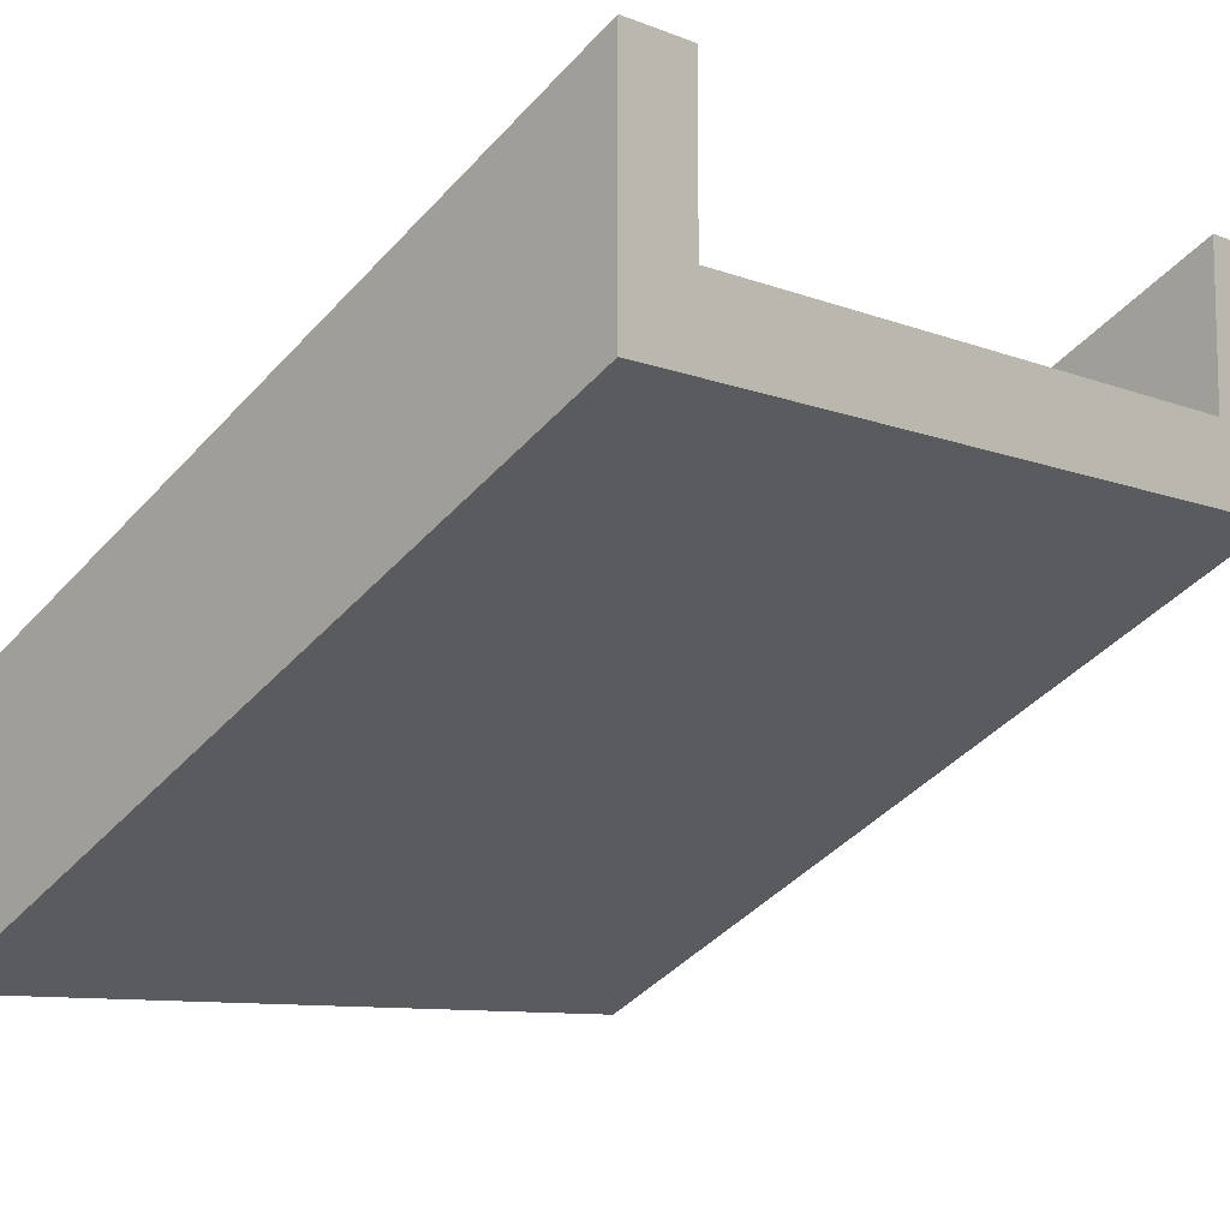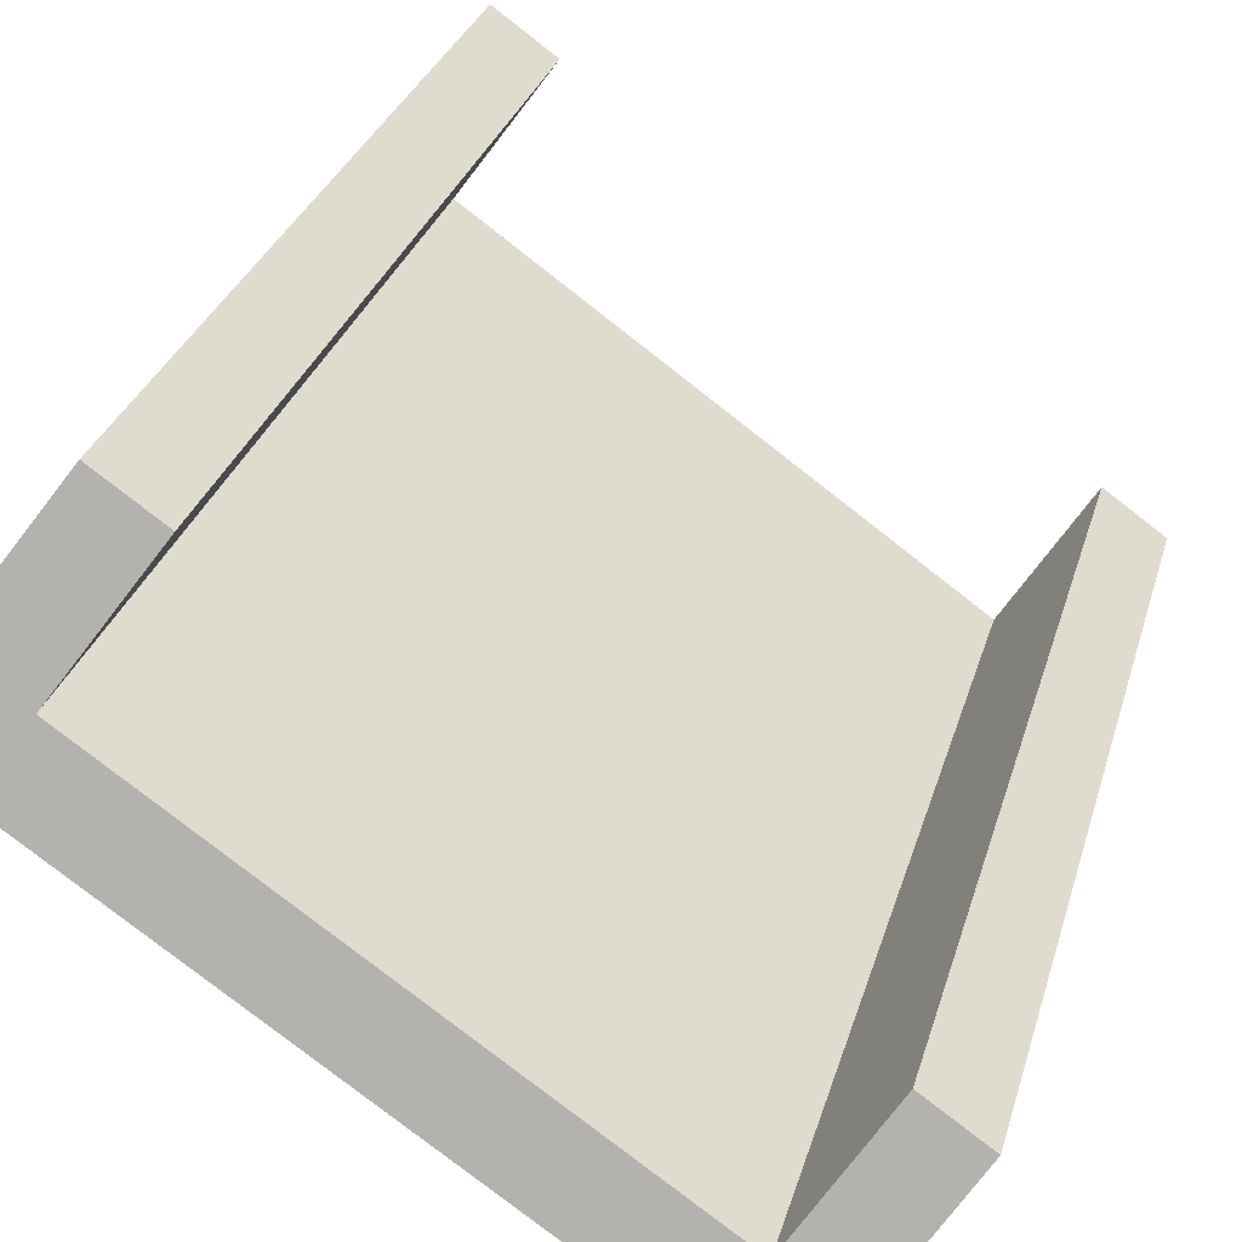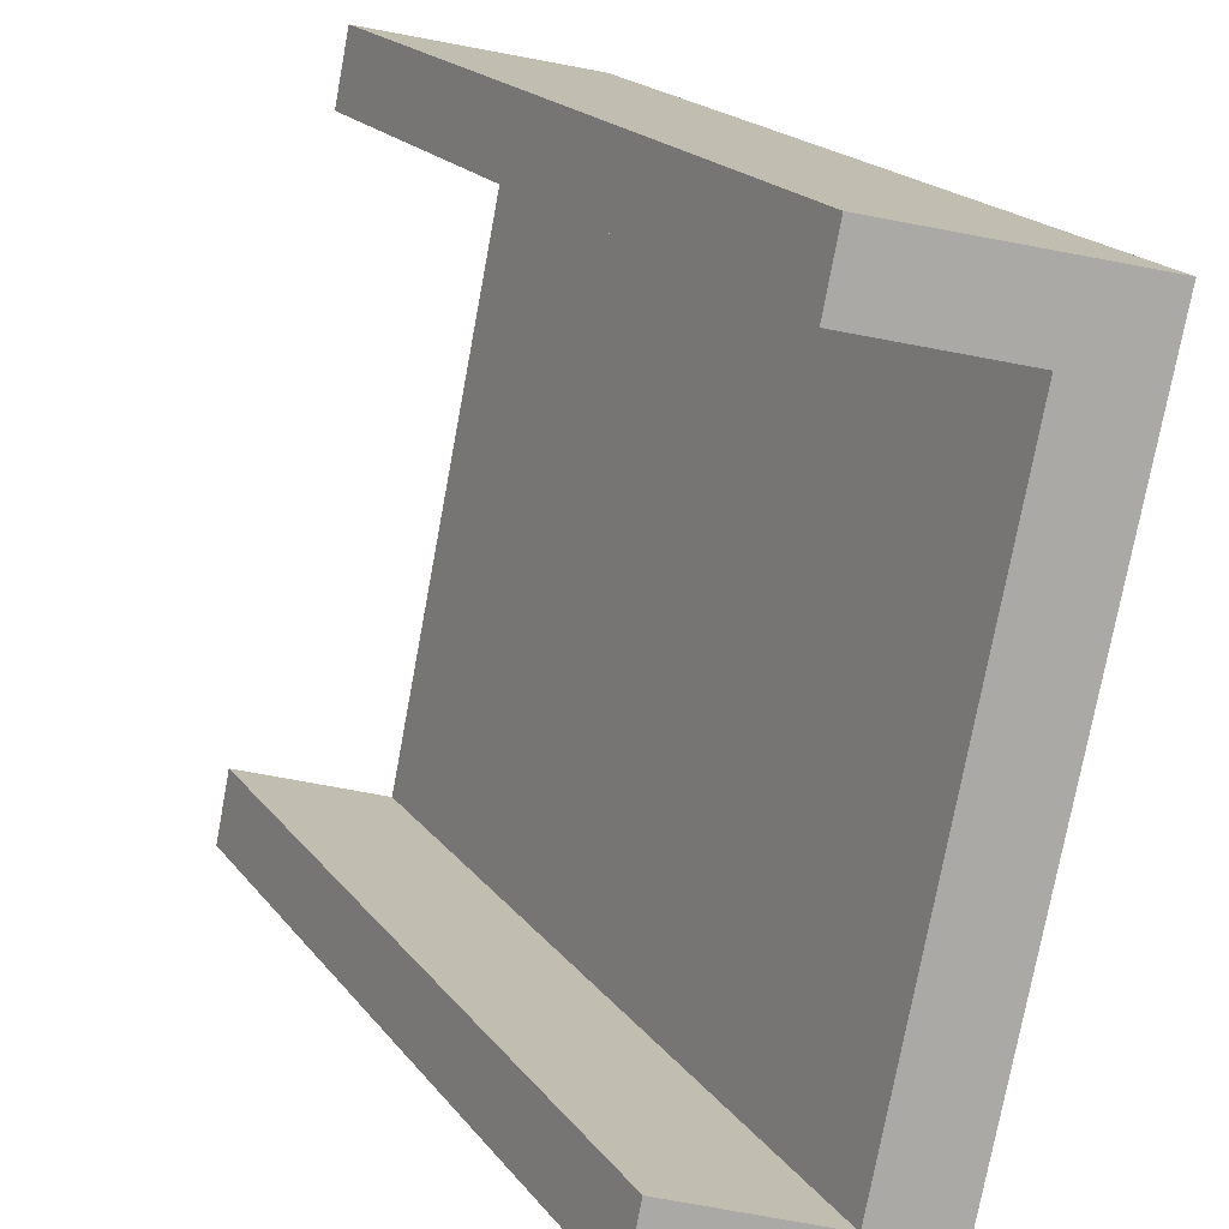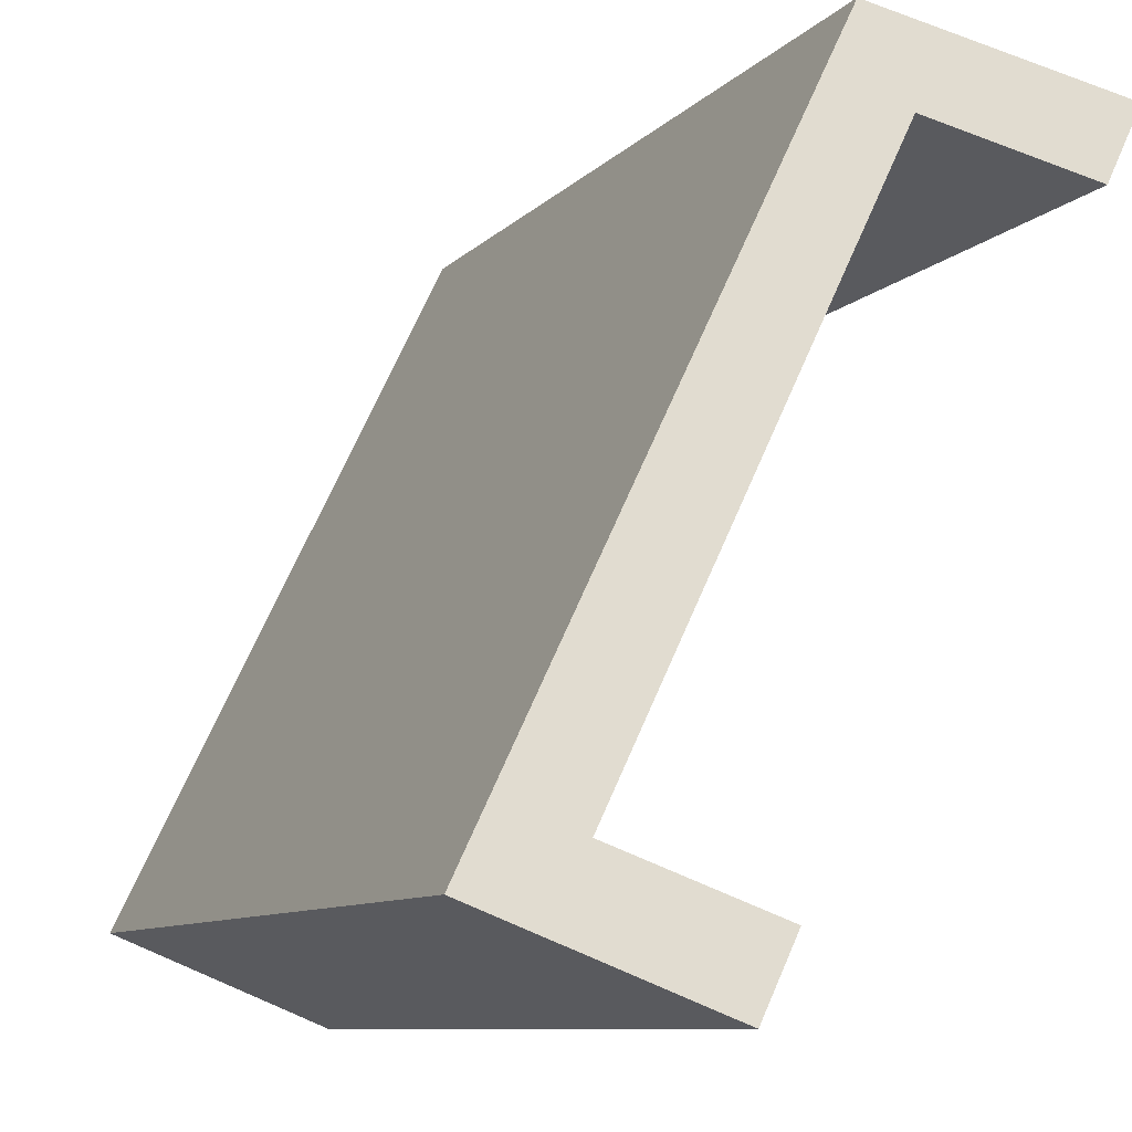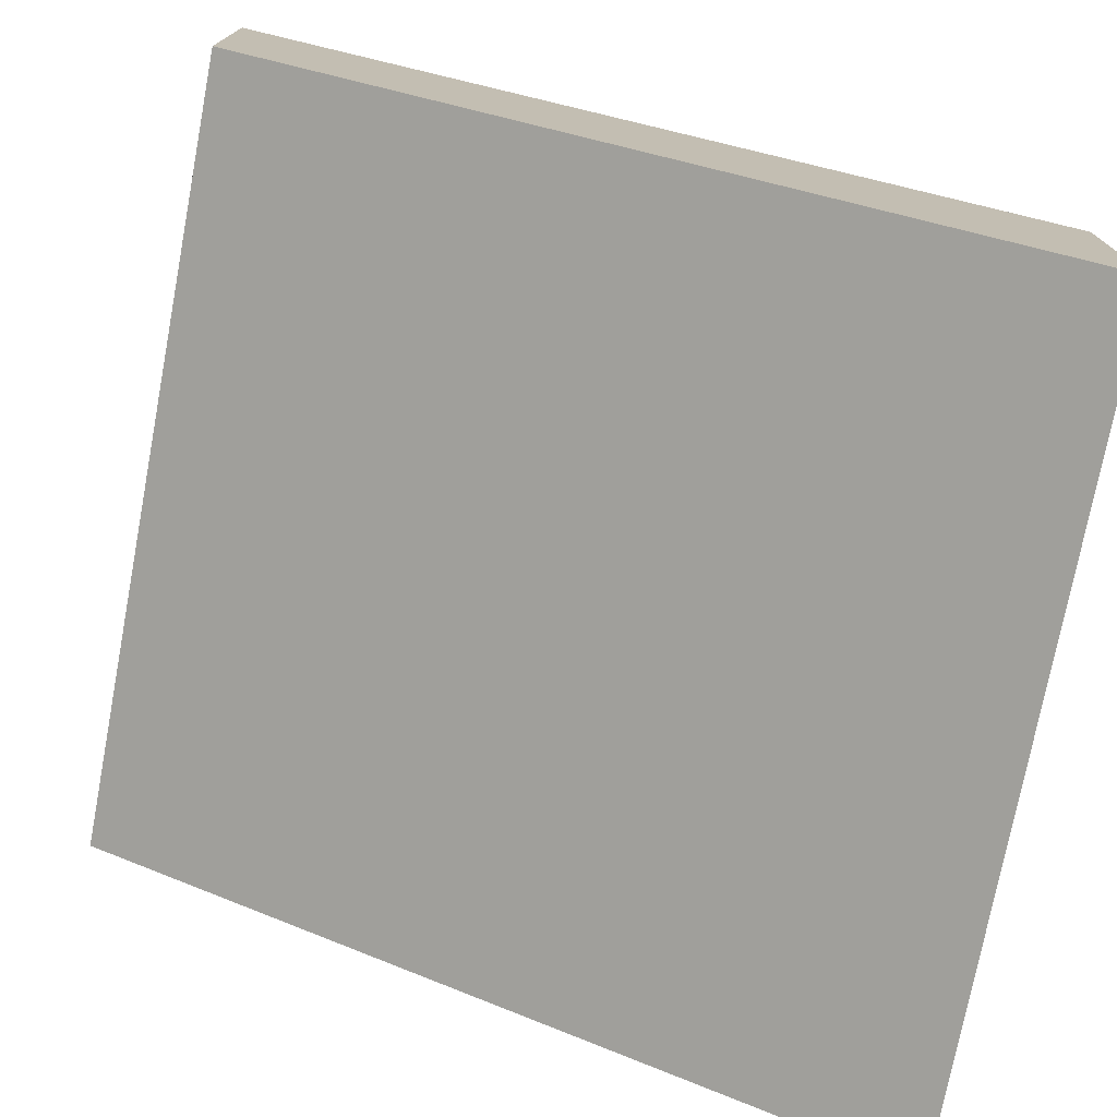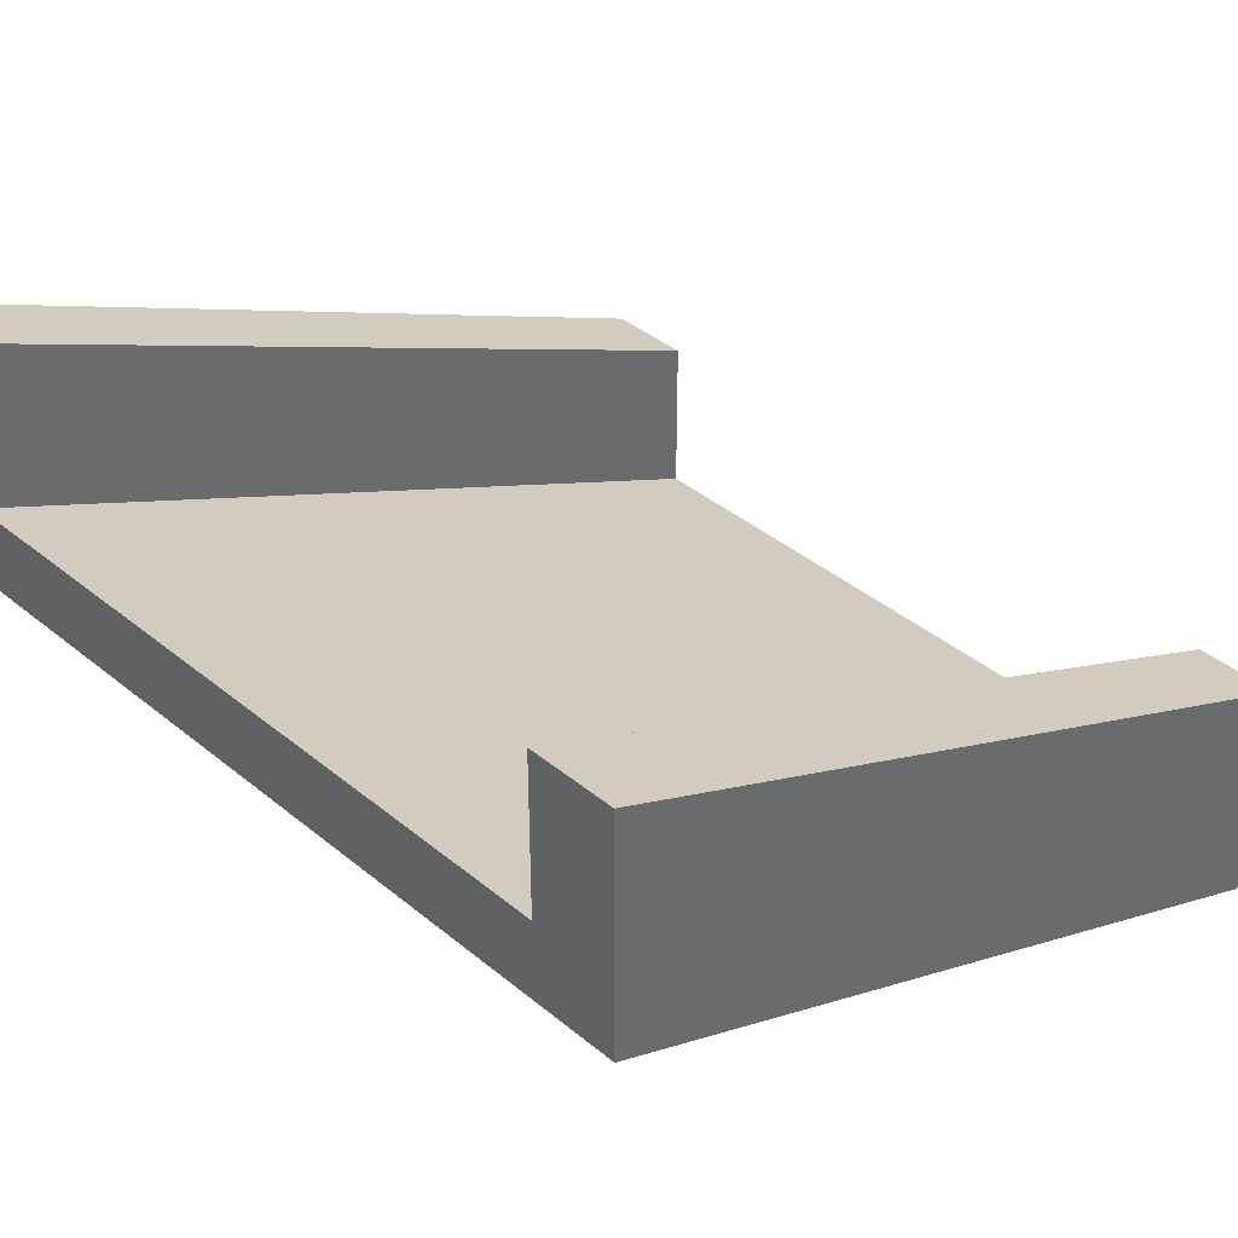
<metadata>
{"format":"obj","ext":"obj","renderer":"f3d","projection":"perspective","resolution":1024,"background":"white","views":[{"elev":-9.5,"azim":-45.2,"up":"+Y"},{"elev":-79.8,"azim":142.1,"up":"+Z"},{"elev":-75.6,"azim":-100.5,"up":"+Z"},{"elev":69.4,"azim":113.5,"up":"+Z"},{"elev":-74.8,"azim":79.3,"up":"+Y"},{"elev":40.1,"azim":45.3,"up":"+Y"}]}
</metadata>
<code>
o Ramp
v 1 0 -1
v 1 1 1
v -1 0 -1
v -1 1 1
v 0.8 1.2 1
v 0.8 0.2 -1
v -0.802 1.2 1
v -0.802 0.2 -1
v 1 0.6 -1
v 1 1.6 1
v -0.802 1.6 1
v -1 1.6 1
v 0.8 0.6 -1
v -1 0.6 -1
v 0.8 1.6 1
v -0.802 0.6 -1
f 5 13 6
f 12 16 14
f 3 6 1
f 16 7 8
f 15 9 13
f 9 2 1
f 5 4 2
f 14 4 12
f 12 7 11
f 14 8 3
f 10 5 2
f 2 3 1
f 9 6 13
f 5 15 13
f 12 11 16
f 3 8 6
f 16 11 7
f 15 10 9
f 9 10 2
f 5 7 4
f 14 3 4
f 12 4 7
f 14 16 8
f 10 15 5
f 2 4 3
f 9 1 6
f 7 6 8
f 7 5 6

</code>
